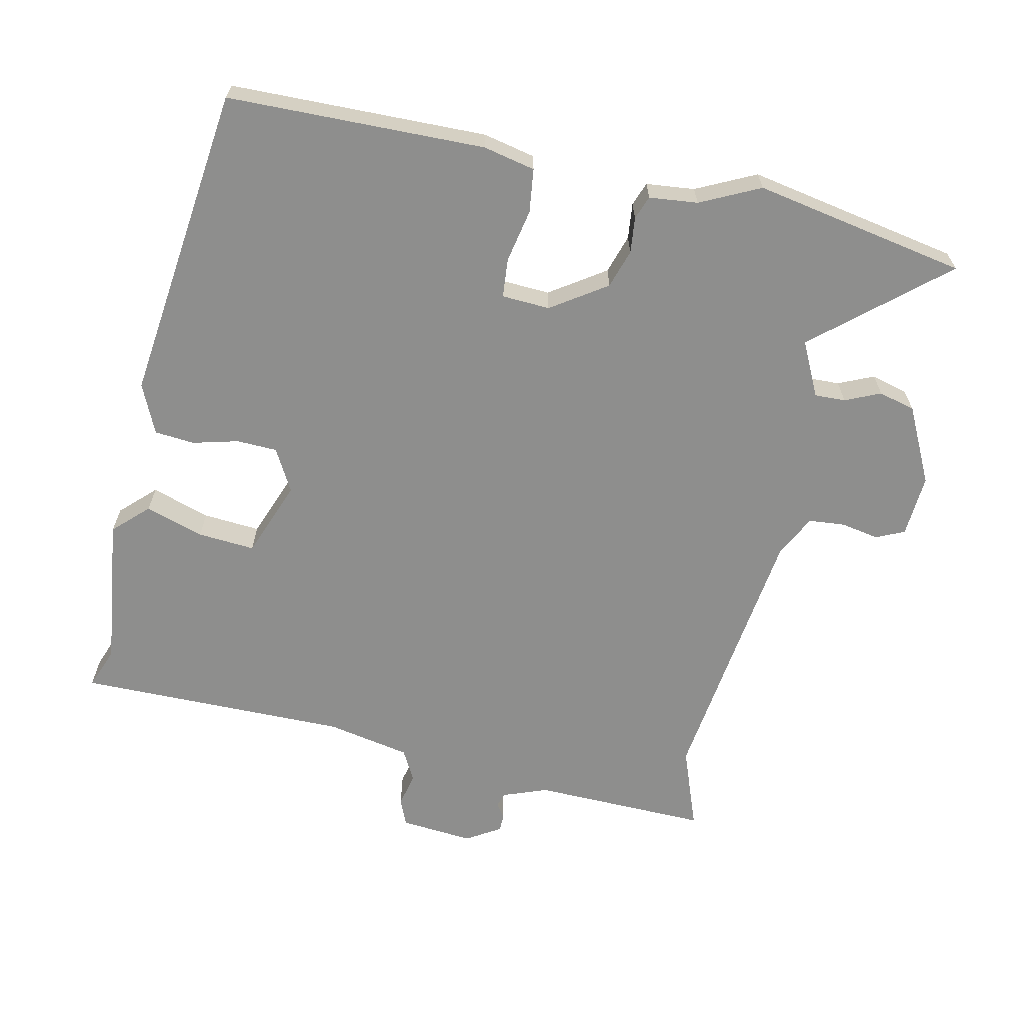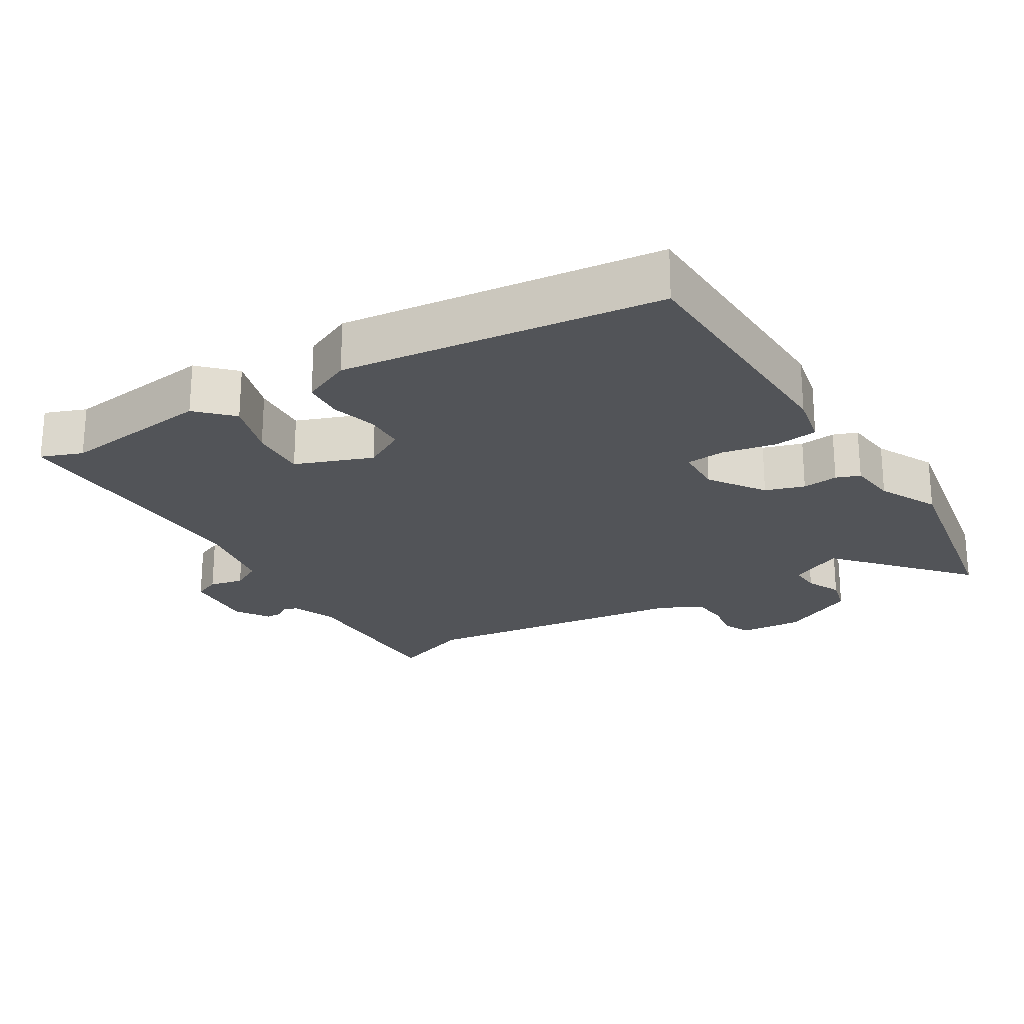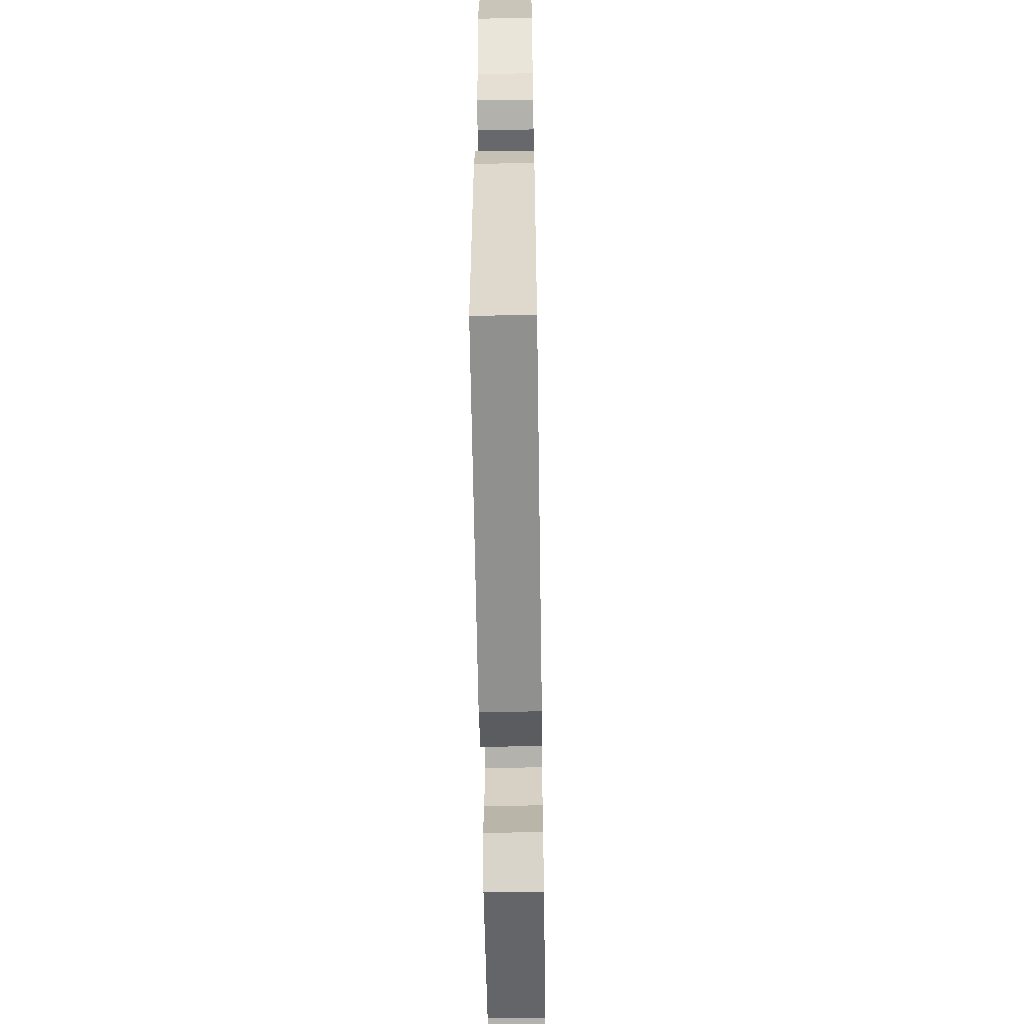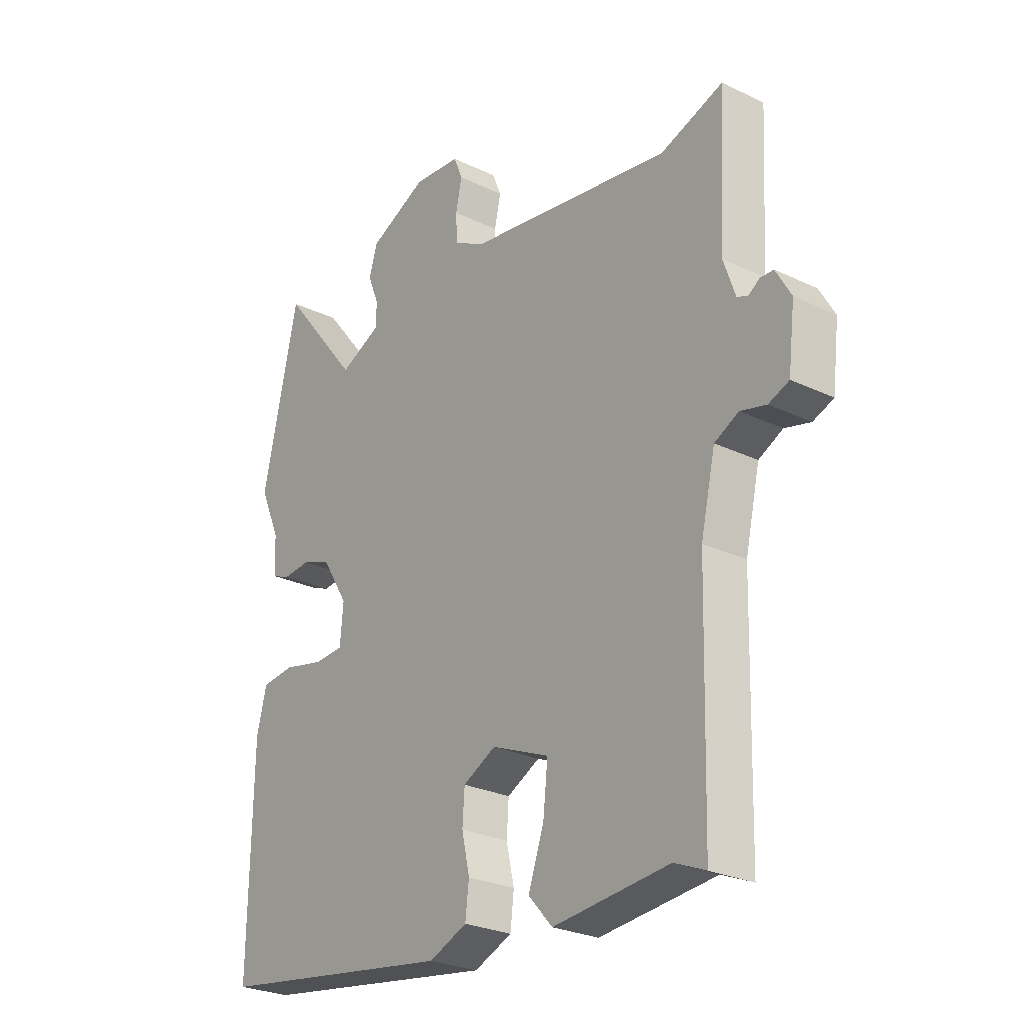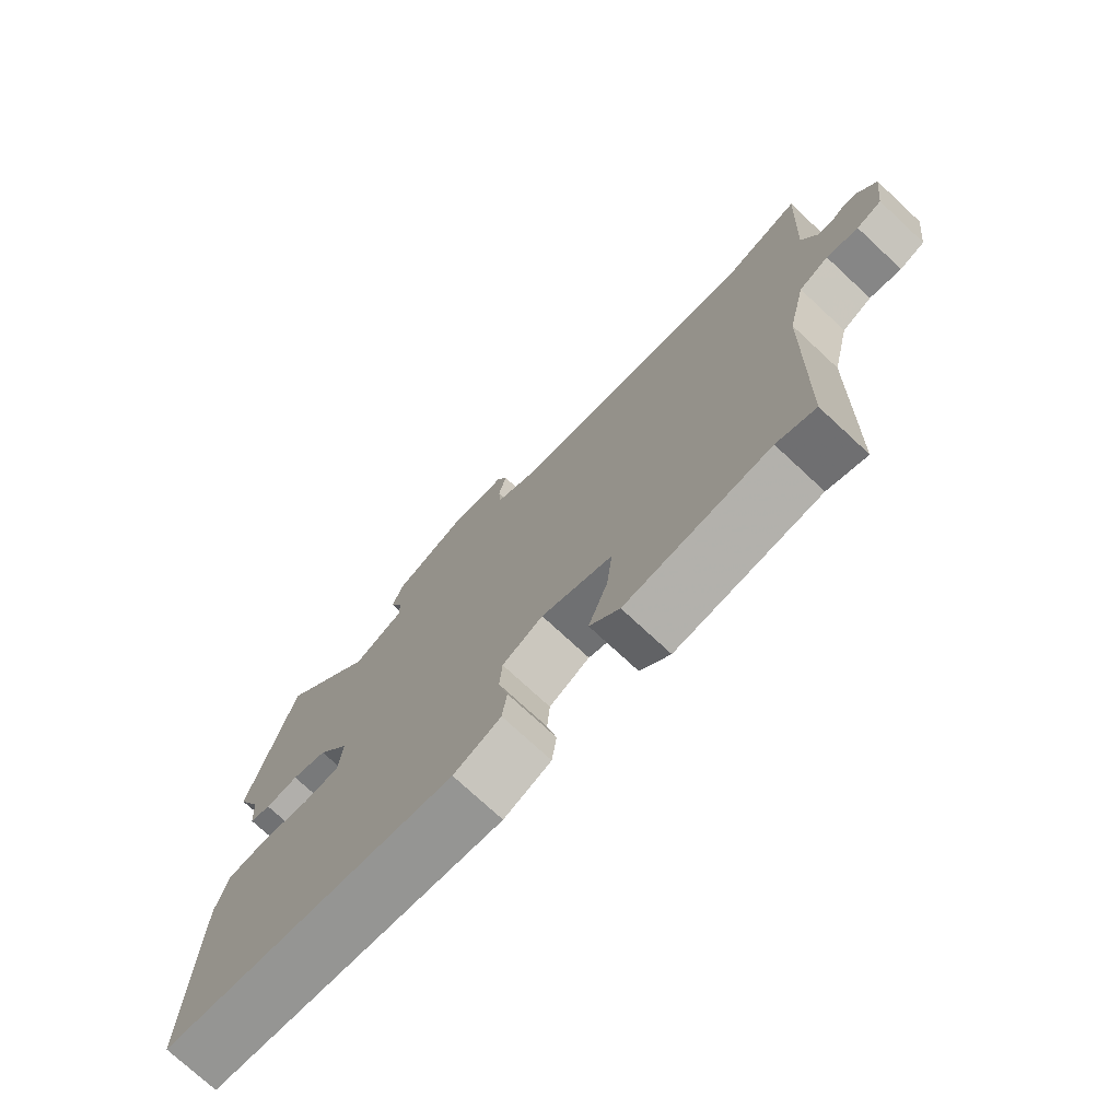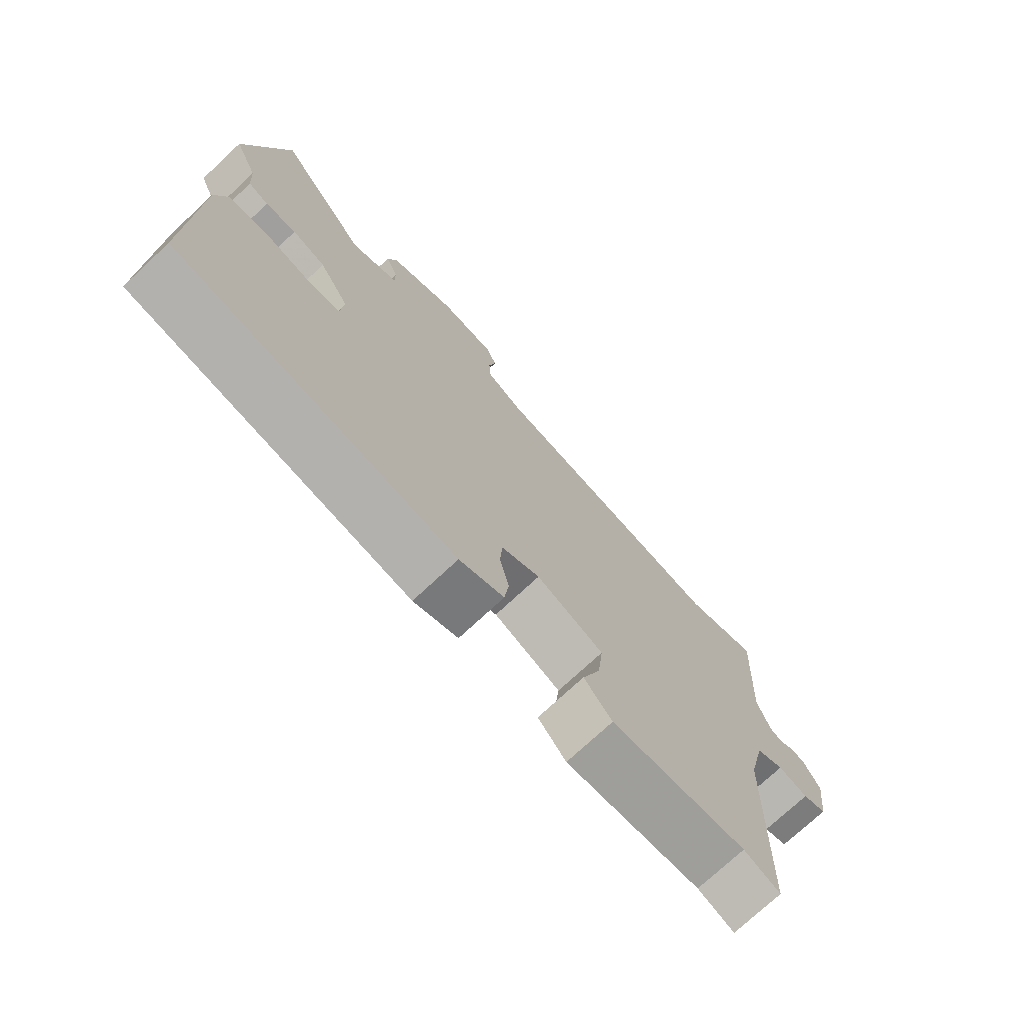
<metadata>
{"format":"obj","ext":"obj","renderer":"f3d","projection":"perspective","resolution":1024,"background":"white","views":[{"elev":-64.9,"azim":-100.4,"up":"+Y"},{"elev":-23.0,"azim":-146.3,"up":"+Y"},{"elev":-56.8,"azim":-89.1,"up":"+Z"},{"elev":-26.7,"azim":53.2,"up":"+Z"},{"elev":-74.8,"azim":47.1,"up":"+Z"},{"elev":-74.2,"azim":-47.0,"up":"+Z"}]}
</metadata>
<code>
v -0.517 0.07 -0.401
v -0.512 0.07 -0.026
v -0.493 0.07 0.049
v -0.429 0.07 0.055
v -0.352 0.07 0.037
v -0.295 0.07 0.04
v -0.289 0.07 0.11
v -0.34 0.07 0.192
v -0.396 0.07 0.212
v -0.448 0.07 0.208
v -0.482 0.07 0.222
v -0.487 0.07 0.293
v -0.526 0.07 0.381
v -0.458 0.07 0.689
v -0.305 0.07 0.498
v -0.225 0.07 0.534
v -0.225 0.07 0.579
v -0.246 0.07 0.631
v -0.23 0.07 0.684
v -0.118 0.07 0.735
v -0.027 0.07 0.726
v -0.01 0.07 0.684
v -0.022 0.07 0.629
v -0.019 0.07 0.576
v 0.041 0.07 0.543
v 0.434 0.07 0.478
v 0.554 0.07 0.518
v 0.54 0.07 0.263
v 0.562 0.07 0.198
v 0.583 0.07 0.19
v 0.604 0.07 0.204
v 0.629 0.07 0.203
v 0.658 0.07 0.152
v 0.645 0.07 0.046
v 0.606 0.07 0.031
v 0.557 0.07 0.044
v 0.511 0.07 0.021
v 0.483 0.07 -0.1
v 0.472 0.07 -0.495
v 0.413 0.07 -0.47
v 0.192 0.07 -0.49
v 0.146 0.07 -0.439
v 0.176 0.07 -0.355
v 0.185 0.07 -0.272
v 0.075 0.07 -0.226
v 0.012 0.07 -0.258
v 0.008 0.07 -0.317
v 0.023 0.07 -0.384
v 0.016 0.07 -0.442
v -0.057 0.07 -0.472
v -0.517 0 -0.401
v -0.512 0 -0.026
v -0.493 0 0.049
v -0.429 0 0.055
v -0.352 0 0.037
v -0.295 0 0.04
v -0.289 0 0.11
v -0.34 0 0.192
v -0.396 0 0.212
v -0.448 0 0.208
v -0.482 0 0.222
v -0.487 0 0.293
v -0.526 0 0.381
v -0.458 0 0.689
v -0.305 0 0.498
v -0.225 0 0.534
v -0.225 0 0.579
v -0.246 0 0.631
v -0.23 0 0.684
v -0.118 0 0.735
v -0.027 0 0.726
v -0.01 0 0.684
v -0.022 0 0.629
v -0.019 0 0.576
v 0.041 0 0.543
v 0.434 0 0.478
v 0.554 0 0.518
v 0.54 0 0.263
v 0.562 0 0.198
v 0.583 0 0.19
v 0.604 0 0.204
v 0.629 0 0.203
v 0.658 0 0.152
v 0.645 0 0.046
v 0.606 0 0.031
v 0.557 0 0.044
v 0.511 0 0.021
v 0.483 0 -0.1
v 0.472 0 -0.495
v 0.413 0 -0.47
v 0.192 0 -0.49
v 0.146 0 -0.439
v 0.176 0 -0.355
v 0.185 0 -0.272
v 0.075 0 -0.226
v 0.012 0 -0.258
v 0.008 0 -0.317
v 0.023 0 -0.384
v 0.016 0 -0.442
v -0.057 0 -0.472
f 47 48 49 50
f 46 47 50 1
f 45 46 1 2
f 40 41 42 43
f 38 39 40 43
f 37 38 43 44
f 33 34 35 36
f 33 36 37
f 30 31 32 33
f 29 30 33 37
f 28 29 37 44
f 26 27 28 44
f 20 21 22 23
f 20 23 24
f 17 18 19 20
f 16 17 20 24
f 15 16 24 25
f 12 13 14 15
f 9 10 11 12
f 8 9 12 15
f 7 8 15 25
f 2 3 4 5
f 45 2 5 6
f 25 26 44 45
f 6 7 25 45
f 100 99 98 97
f 51 100 97 96
f 52 51 96 95
f 93 92 91 90
f 93 90 89 88
f 94 93 88 87
f 86 85 84 83
f 87 86 83
f 83 82 81 80
f 87 83 80 79
f 94 87 79 78
f 94 78 77 76
f 73 72 71 70
f 74 73 70
f 70 69 68 67
f 74 70 67 66
f 75 74 66 65
f 65 64 63 62
f 62 61 60 59
f 65 62 59 58
f 75 65 58 57
f 55 54 53 52
f 56 55 52 95
f 95 94 76 75
f 95 75 57 56
f 1 51 52 2
f 2 52 53 3
f 3 53 54 4
f 4 54 55 5
f 5 55 56 6
f 6 56 57 7
f 7 57 58 8
f 8 58 59 9
f 9 59 60 10
f 10 60 61 11
f 11 61 62 12
f 12 62 63 13
f 13 63 64 14
f 14 64 65 15
f 15 65 66 16
f 16 66 67 17
f 17 67 68 18
f 18 68 69 19
f 19 69 70 20
f 20 70 71 21
f 21 71 72 22
f 22 72 73 23
f 23 73 74 24
f 24 74 75 25
f 25 75 76 26
f 26 76 77 27
f 27 77 78 28
f 28 78 79 29
f 29 79 80 30
f 30 80 81 31
f 31 81 82 32
f 32 82 83 33
f 33 83 84 34
f 34 84 85 35
f 35 85 86 36
f 36 86 87 37
f 37 87 88 38
f 38 88 89 39
f 39 89 90 40
f 40 90 91 41
f 41 91 92 42
f 42 92 93 43
f 43 93 94 44
f 44 94 95 45
f 45 95 96 46
f 46 96 97 47
f 47 97 98 48
f 48 98 99 49
f 49 99 100 50
f 50 100 51 1

</code>
